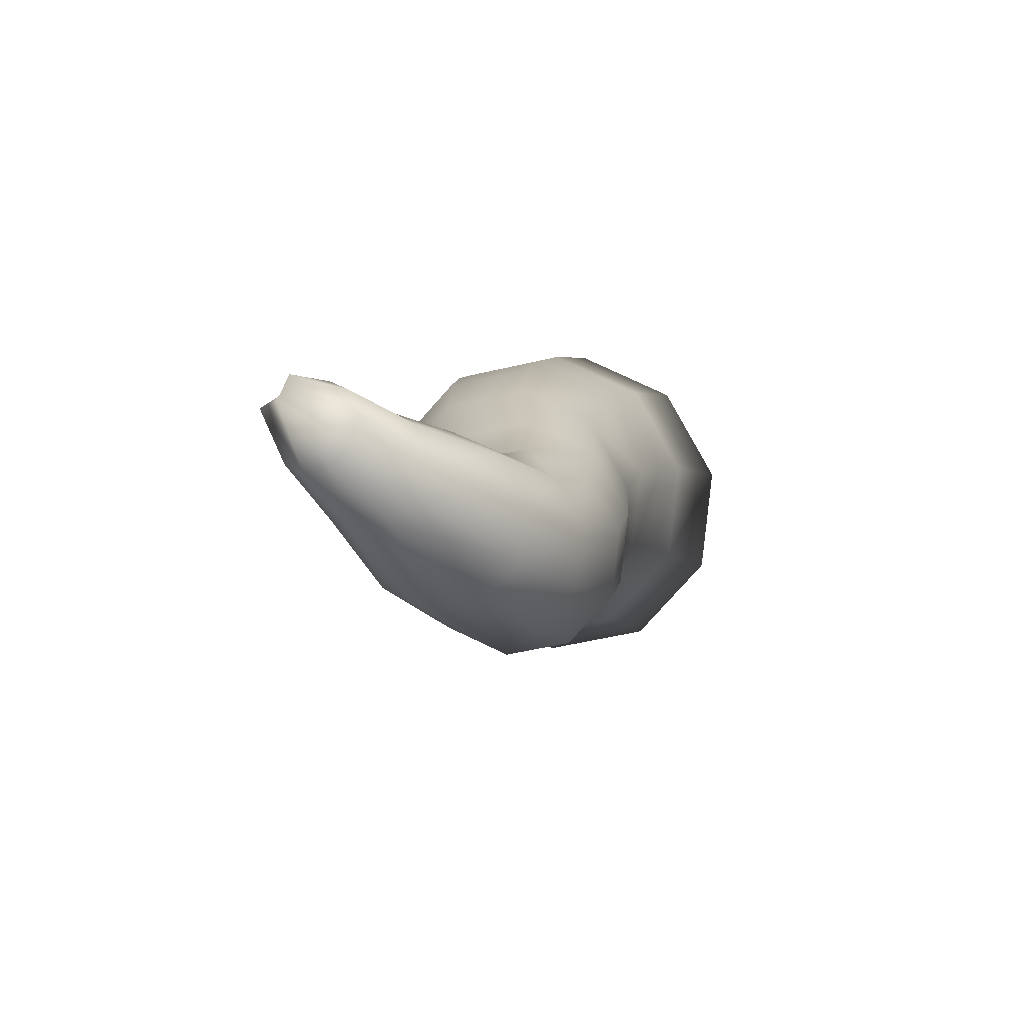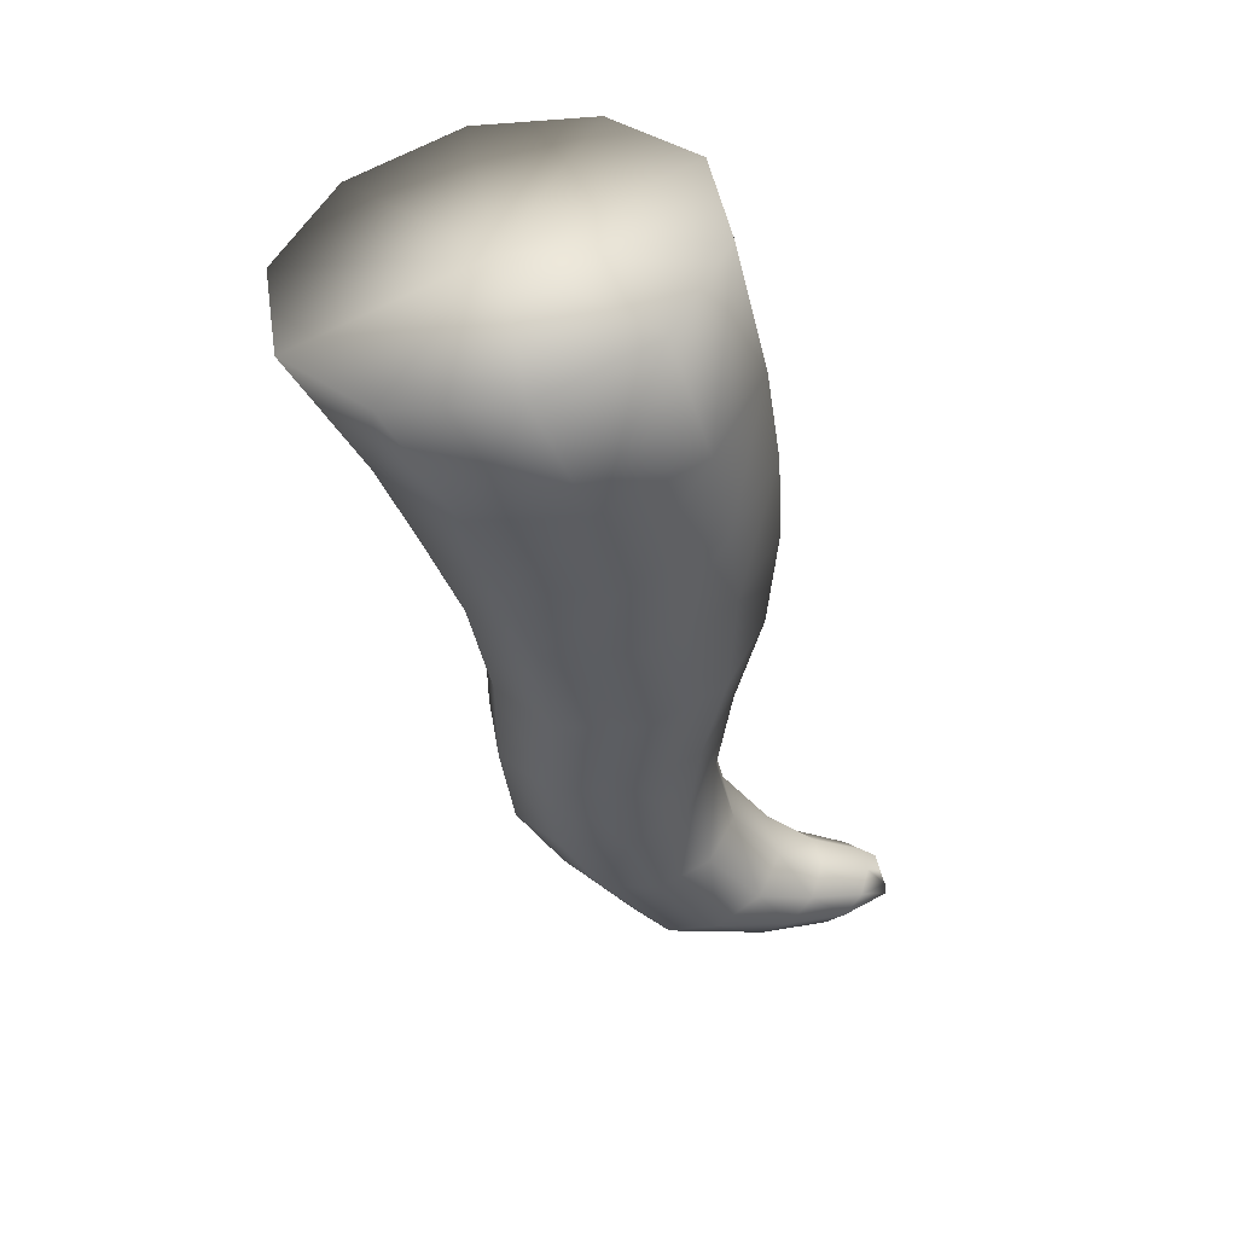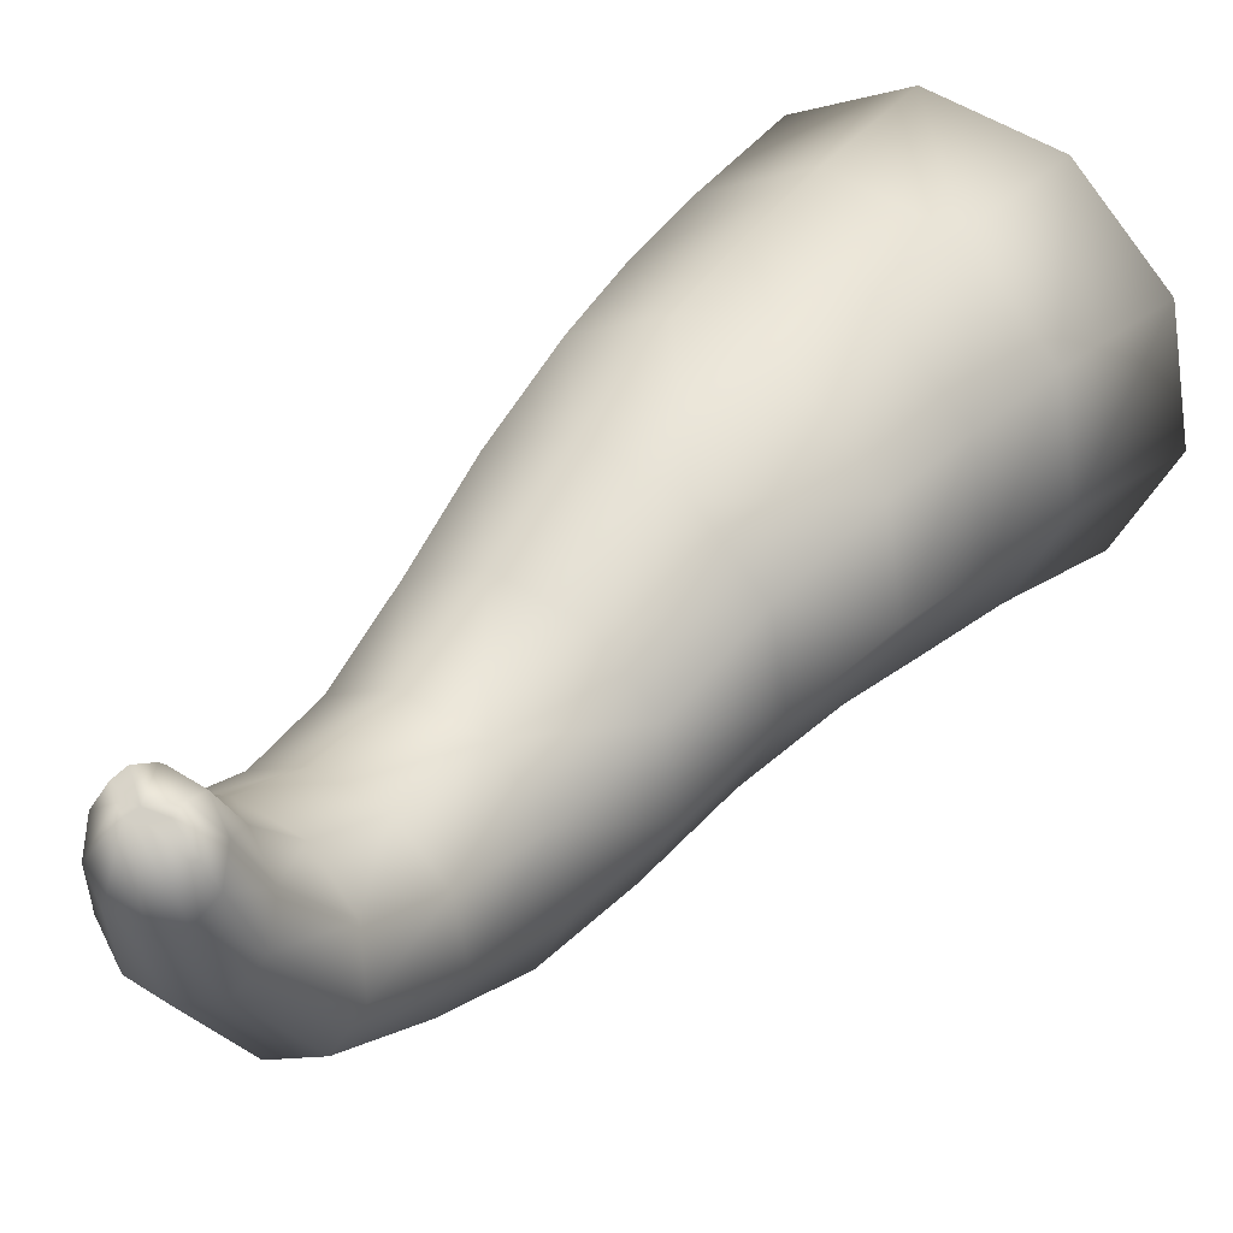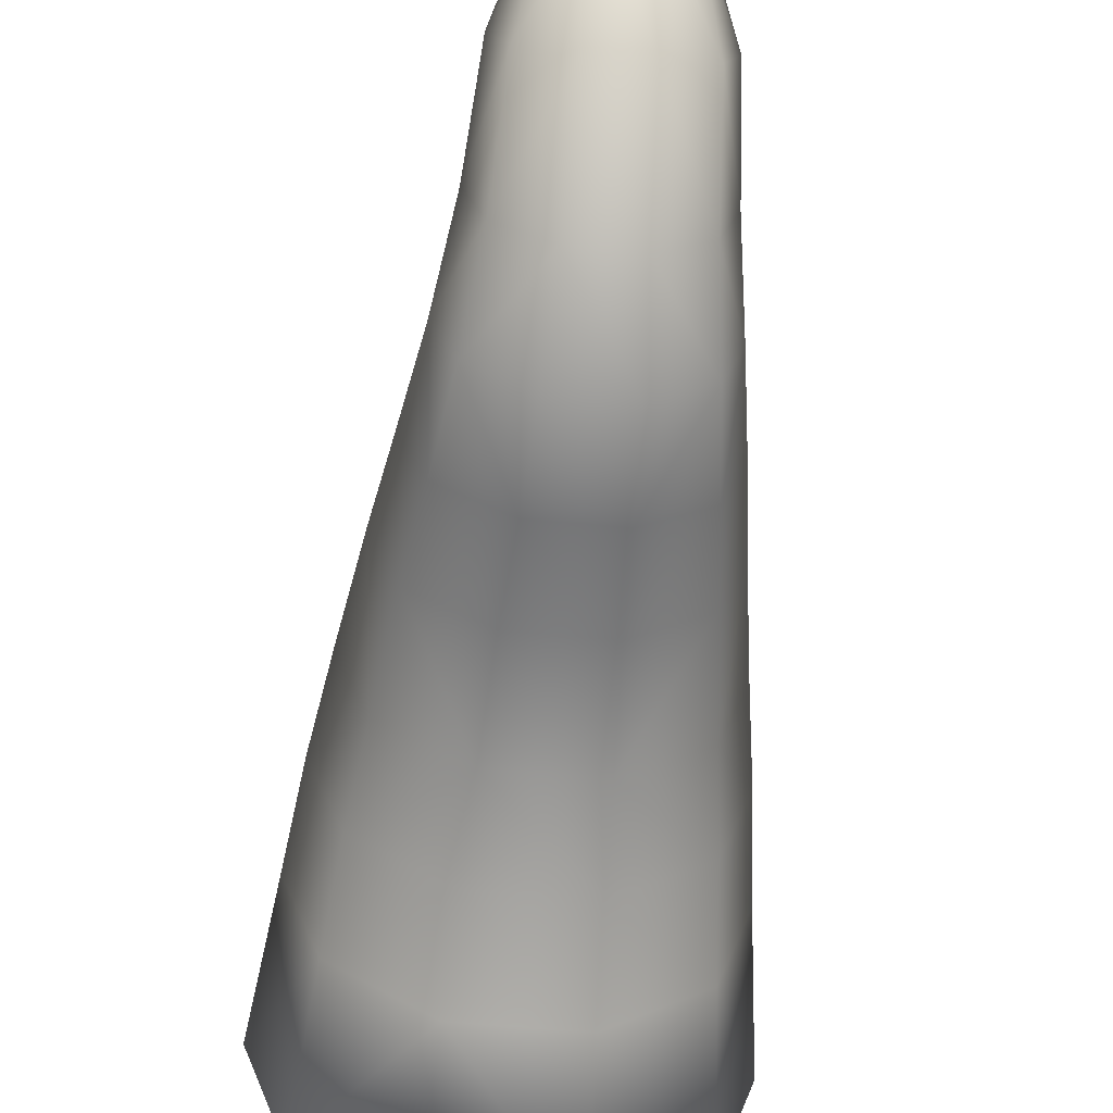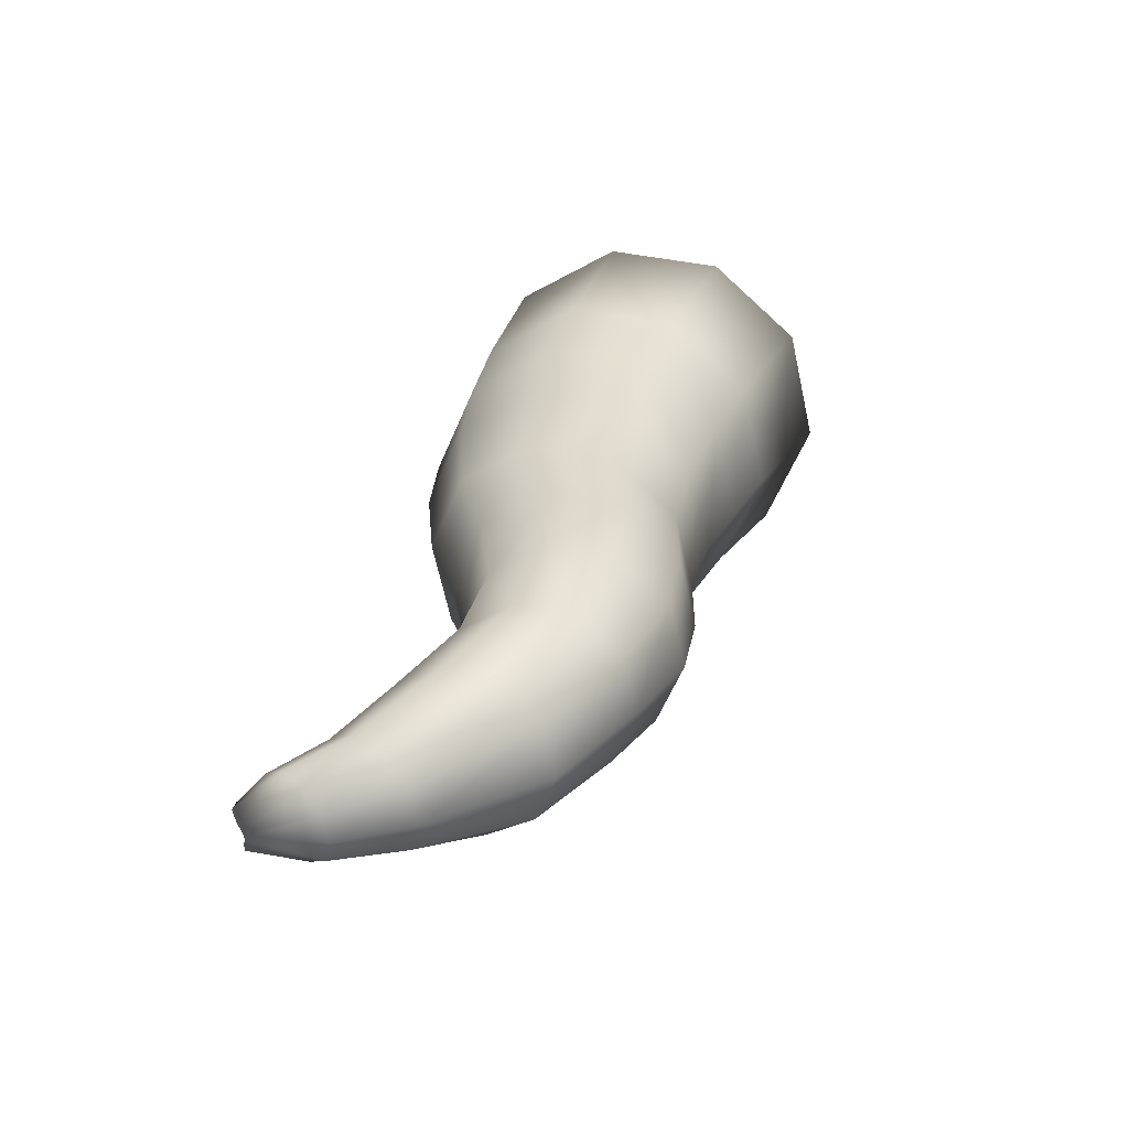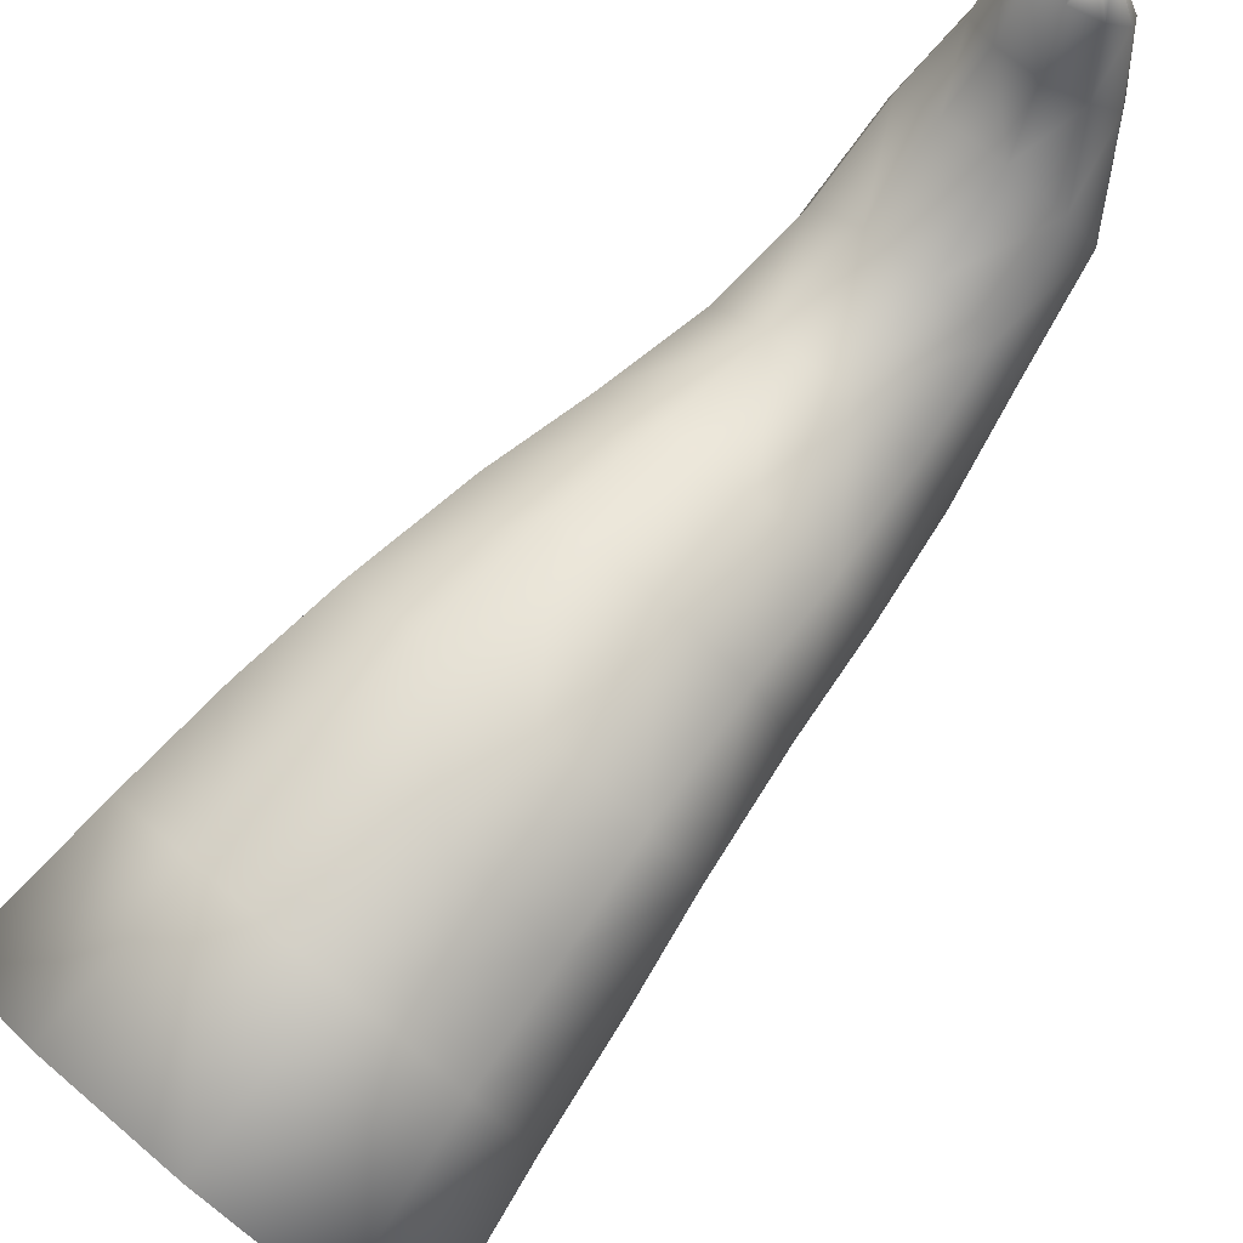
<metadata>
{"format":"obj","ext":"obj","renderer":"f3d","projection":"perspective","resolution":1024,"background":"white","views":[{"elev":-79.4,"azim":48.3,"up":"+Y"},{"elev":43.3,"azim":-99.2,"up":"+Y"},{"elev":51.2,"azim":34.9,"up":"+Z"},{"elev":-51.2,"azim":-5.9,"up":"+Z"},{"elev":-66.4,"azim":102.5,"up":"+Y"},{"elev":66.8,"azim":-139.3,"up":"+Z"}]}
</metadata>
<code>
v 0.2422 -1.391 4.067
v 0.0925 -1.464 3.987
v -0.0925 -1.464 3.987
v -0.2422 -1.391 4.067
v -0.2993 -1.272 4.197
v -0.2422 -1.153 4.327
v -0.0925 -1.08 4.407
v 0.0925 -1.08 4.407
v 0.2422 -1.153 4.327
v 0.2993 -1.272 4.197
v 0.6256 1.229 2.863
v 0.239 1.177 2.587
v -0.239 1.177 2.587
v -0.6256 1.229 2.863
v -0.7733 1.313 3.31
v -0.6256 1.397 3.757
v -0.239 1.449 4.033
v 0.239 1.449 4.033
v 0.6256 1.397 3.757
v 0.7733 1.313 3.31
v 0.6827 1.665 2.723
v 0.2608 1.608 2.422
v -0.2608 1.608 2.422
v -0.6827 1.665 2.723
v -0.8439 1.757 3.211
v -0.6827 1.848 3.698
v -0.2608 1.905 3.999
v 0.2608 1.905 3.999
v 0.6827 1.848 3.698
v 0.8439 1.757 3.211
v 0.7323 2.144 2.552
v 0.2797 2.084 2.229
v -0.2797 2.084 2.229
v -0.7323 2.144 2.552
v -0.9052 2.243 3.075
v -0.7323 2.341 3.598
v -0.2797 2.402 3.921
v 0.2797 2.402 3.921
v 0.7323 2.341 3.598
v 0.9052 2.243 3.075
v 0.809 2.818 2.237
v 0.309 2.751 1.88
v -0.309 2.751 1.88
v -0.809 2.818 2.237
v -1 2.926 2.815
v -0.809 3.035 3.393
v -0.309 3.102 3.75
v 0.309 3.102 3.75
v 0.809 3.035 3.393
v 1 2.926 2.815
v 0 2.926 2.815
v -0.6891 0.7601 3.346
v -0.5575 0.6852 2.948
v -0.2129 0.6389 2.702
v 0.2129 0.6389 2.702
v 0.5575 0.6852 2.948
v 0.6891 0.7601 3.346
v 0.5575 0.8349 3.744
v 0.2129 0.8812 3.99
v -0.2129 0.8812 3.99
v -0.5575 0.8349 3.744
v -0.6165 0.2666 3.286
v -0.4988 0.1996 2.93
v -0.1905 0.1582 2.71
v 0.1905 0.1582 2.71
v 0.4988 0.1996 2.93
v 0.6165 0.2666 3.286
v 0.4988 0.3336 3.642
v 0.1905 0.375 3.862
v -0.1905 0.375 3.862
v -0.4988 0.3336 3.642
v -0.5407 -0.2113 3.287
v -0.4374 -0.27 2.975
v -0.1671 -0.3063 2.782
v 0.1671 -0.3063 2.782
v 0.4374 -0.27 2.975
v 0.5407 -0.2113 3.287
v 0.4374 -0.1525 3.6
v 0.1671 -0.1162 3.793
v -0.1671 -0.1162 3.793
v -0.4374 -0.1525 3.6
v -0.4725 -0.6388 3.462
v -0.3823 -0.6901 3.189
v -0.146 -0.7218 3.02
v 0.146 -0.7218 3.02
v 0.3823 -0.6901 3.189
v 0.4725 -0.6388 3.462
v 0.3823 -0.5874 3.735
v 0.146 -0.5557 3.903
v -0.146 -0.5557 3.903
v -0.3823 -0.5874 3.735
v -0.4314 -1.051 3.777
v -0.349 -1.144 3.54
v -0.1333 -1.201 3.395
v 0.1333 -1.201 3.395
v 0.349 -1.144 3.54
v 0.4314 -1.051 3.777
v 0.349 -0.9589 4.013
v 0.1333 -0.9018 4.159
v -0.1333 -0.9018 4.159
v -0.349 -0.9589 4.013
v 0.1861 -1.443 4.429
v 0.07107 -1.504 4.372
v -0.23 -1.345 4.522
v -0.1861 -1.247 4.614
v 0.23 -1.345 4.522
v 0.1861 -1.247 4.614
v -0.07107 -1.186 4.671
v -0.07107 -1.504 4.372
v 0.07107 -1.186 4.671
v -0.1861 -1.443 4.429
v 0.05626 -1.405 4.761
v 0.01638 -1.419 4.746
v -0.105 -1.364 4.776
v -0.1012 -1.291 4.768
v 0.09907 -1.291 4.768
v 0.105 -1.364 4.776
v -0.05469 -1.229 4.747
v -0.01638 -1.419 4.746
v 0.05469 -1.229 4.747
v -0.05626 -1.405 4.761
v -0.000117 -1.368 4.747
f 1 2 96
f 96 2 95
f 2 3 95
f 95 3 94
f 4 93 3
f 3 93 94
f 5 92 4
f 4 92 93
f 6 101 5
f 5 101 92
f 7 100 6
f 6 100 101
f 7 8 100
f 100 8 99
f 8 9 99
f 99 9 98
f 9 10 98
f 98 10 97
f 10 1 97
f 97 1 96
f 11 12 21
f 21 12 22
f 12 13 22
f 22 13 23
f 14 24 13
f 13 24 23
f 15 25 14
f 14 25 24
f 16 26 15
f 15 26 25
f 17 27 16
f 16 27 26
f 17 18 27
f 27 18 28
f 18 19 28
f 28 19 29
f 19 20 29
f 29 20 30
f 20 11 30
f 30 11 21
f 21 22 31
f 31 22 32
f 22 23 32
f 32 23 33
f 24 34 23
f 23 34 33
f 25 35 24
f 24 35 34
f 26 36 25
f 25 36 35
f 27 37 26
f 26 37 36
f 27 28 37
f 37 28 38
f 28 29 38
f 38 29 39
f 29 30 39
f 39 30 40
f 30 21 40
f 40 21 31
f 31 32 41
f 41 32 42
f 32 33 42
f 42 33 43
f 34 44 33
f 33 44 43
f 35 45 34
f 34 45 44
f 36 46 35
f 35 46 45
f 37 47 36
f 36 47 46
f 37 38 47
f 47 38 48
f 38 39 48
f 48 39 49
f 39 40 49
f 49 40 50
f 40 31 50
f 50 31 41
f 41 42 51
f 42 43 51
f 43 44 51
f 44 45 51
f 45 46 51
f 46 47 51
f 47 48 51
f 48 49 51
f 49 50 51
f 50 41 51
f 53 52 14
f 14 52 15
f 54 53 13
f 13 53 14
f 55 54 12
f 12 54 13
f 55 12 56
f 56 12 11
f 56 11 57
f 57 11 20
f 57 20 58
f 58 20 19
f 58 19 59
f 59 19 18
f 60 59 17
f 17 59 18
f 61 60 16
f 16 60 17
f 52 61 15
f 15 61 16
f 63 62 53
f 53 62 52
f 64 63 54
f 54 63 53
f 65 64 55
f 55 64 54
f 65 55 66
f 66 55 56
f 66 56 67
f 67 56 57
f 67 57 68
f 68 57 58
f 68 58 69
f 69 58 59
f 70 69 60
f 60 69 59
f 71 70 61
f 61 70 60
f 62 71 52
f 52 71 61
f 73 72 63
f 63 72 62
f 74 73 64
f 64 73 63
f 75 74 65
f 65 74 64
f 75 65 76
f 76 65 66
f 76 66 77
f 77 66 67
f 77 67 78
f 78 67 68
f 78 68 79
f 79 68 69
f 80 79 70
f 70 79 69
f 81 80 71
f 71 80 70
f 72 81 62
f 62 81 71
f 82 72 83
f 83 72 73
f 83 73 84
f 84 73 74
f 85 84 75
f 75 84 74
f 86 85 76
f 76 85 75
f 87 86 77
f 77 86 76
f 88 87 78
f 78 87 77
f 89 88 79
f 79 88 78
f 90 89 80
f 80 89 79
f 90 80 91
f 91 80 81
f 91 81 82
f 82 81 72
f 92 82 93
f 93 82 83
f 93 83 94
f 94 83 84
f 95 94 85
f 85 94 84
f 96 95 86
f 86 95 85
f 97 96 87
f 87 96 86
f 98 97 88
f 88 97 87
f 99 98 89
f 89 98 88
f 100 99 90
f 90 99 89
f 100 90 101
f 101 90 91
f 101 91 92
f 92 91 82
f 2 1 103
f 103 1 102
f 5 104 6
f 6 104 105
f 10 9 106
f 106 9 107
f 6 105 7
f 7 105 108
f 3 2 109
f 109 2 103
f 1 10 102
f 102 10 106
f 9 8 107
f 107 8 110
f 4 111 5
f 5 111 104
f 8 7 110
f 110 7 108
f 3 109 4
f 4 109 111
f 103 102 113
f 113 102 112
f 104 114 105
f 105 114 115
f 106 107 117
f 117 107 116
f 105 115 108
f 108 115 118
f 109 103 119
f 119 103 113
f 102 106 112
f 112 106 117
f 107 110 116
f 116 110 120
f 111 121 104
f 104 121 114
f 110 108 120
f 120 108 118
f 109 119 111
f 111 119 121
f 119 122 121
f 113 122 119
f 122 117 116
f 122 116 120
f 122 120 118
f 115 122 118
f 121 122 114
f 122 112 117
f 114 122 115
f 113 112 122

</code>
